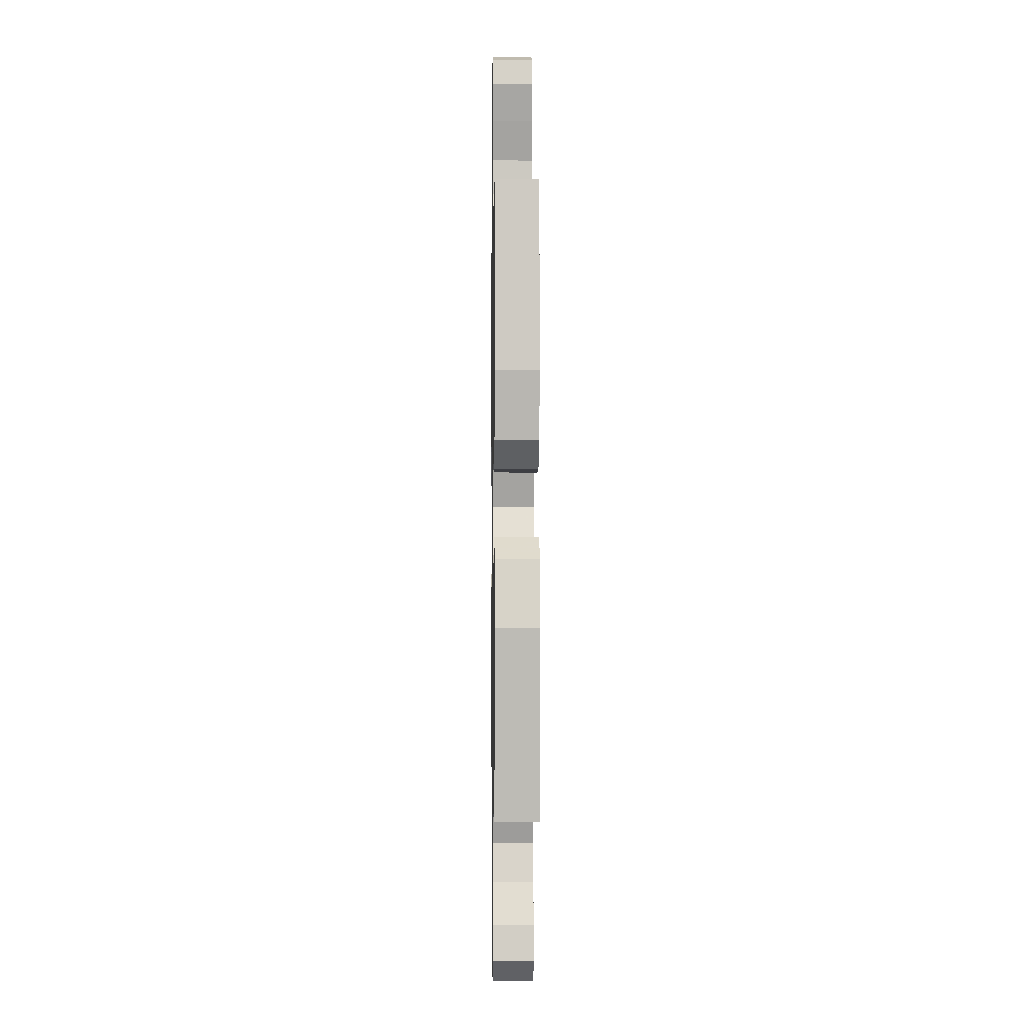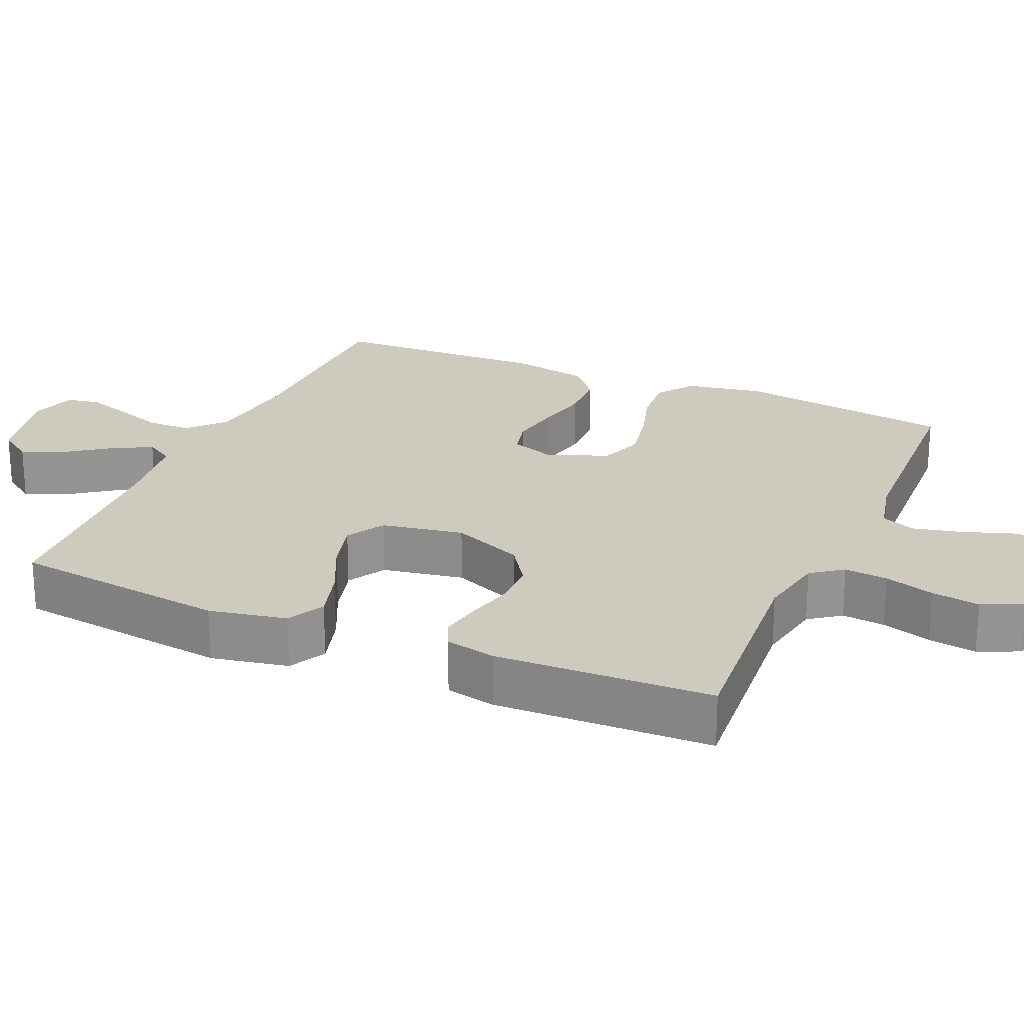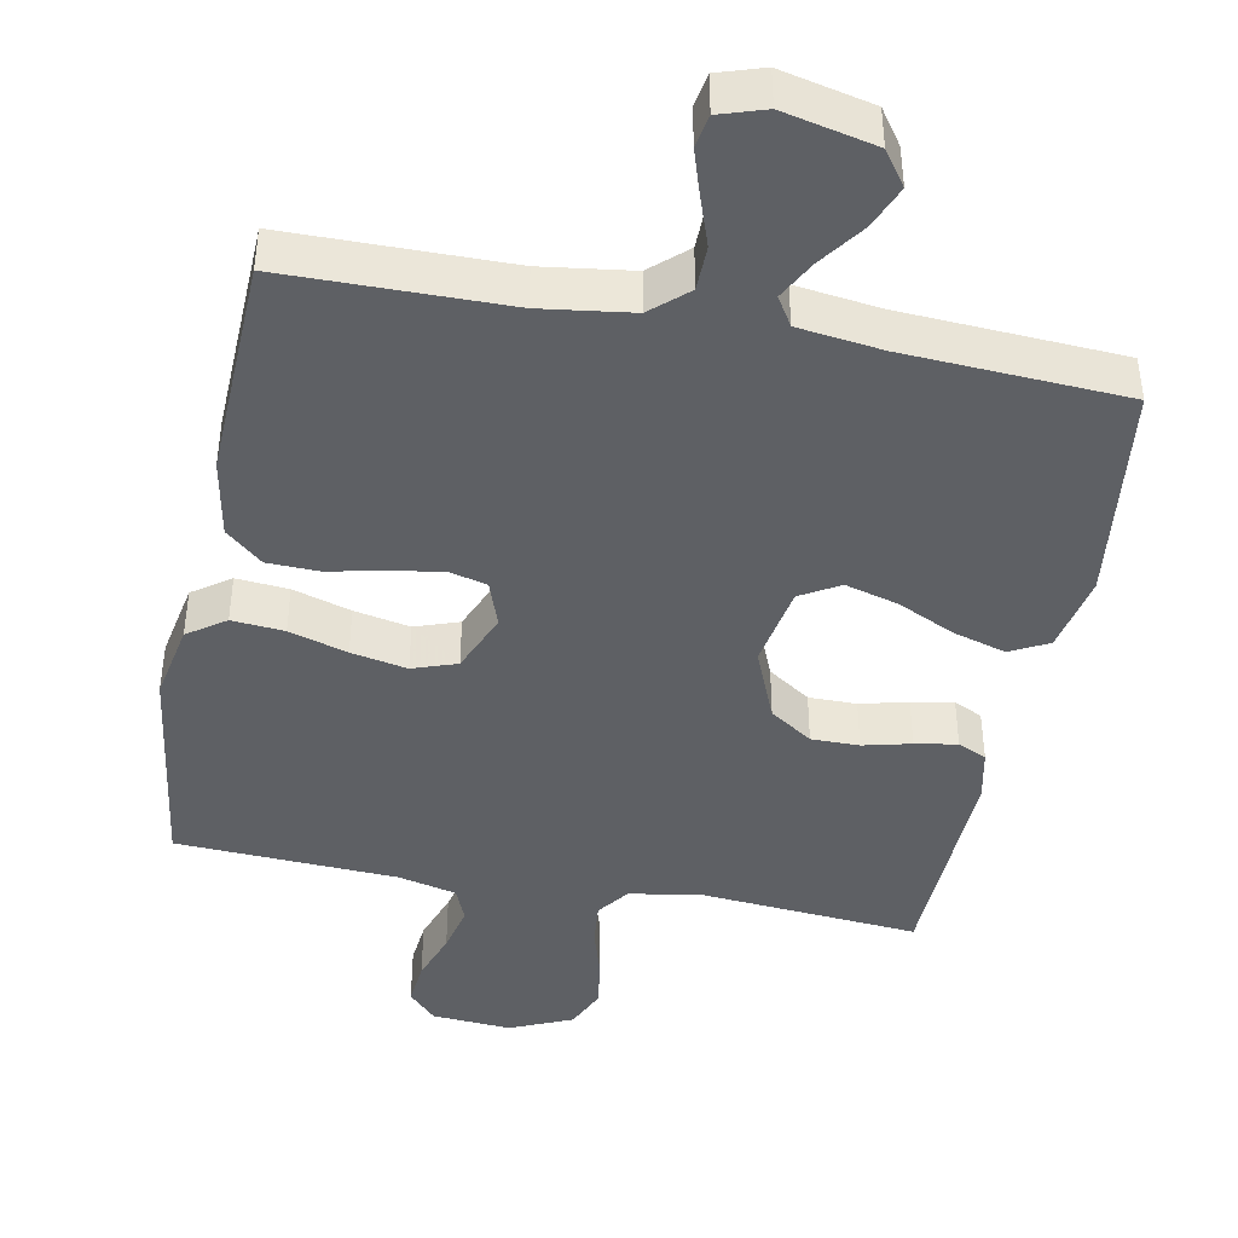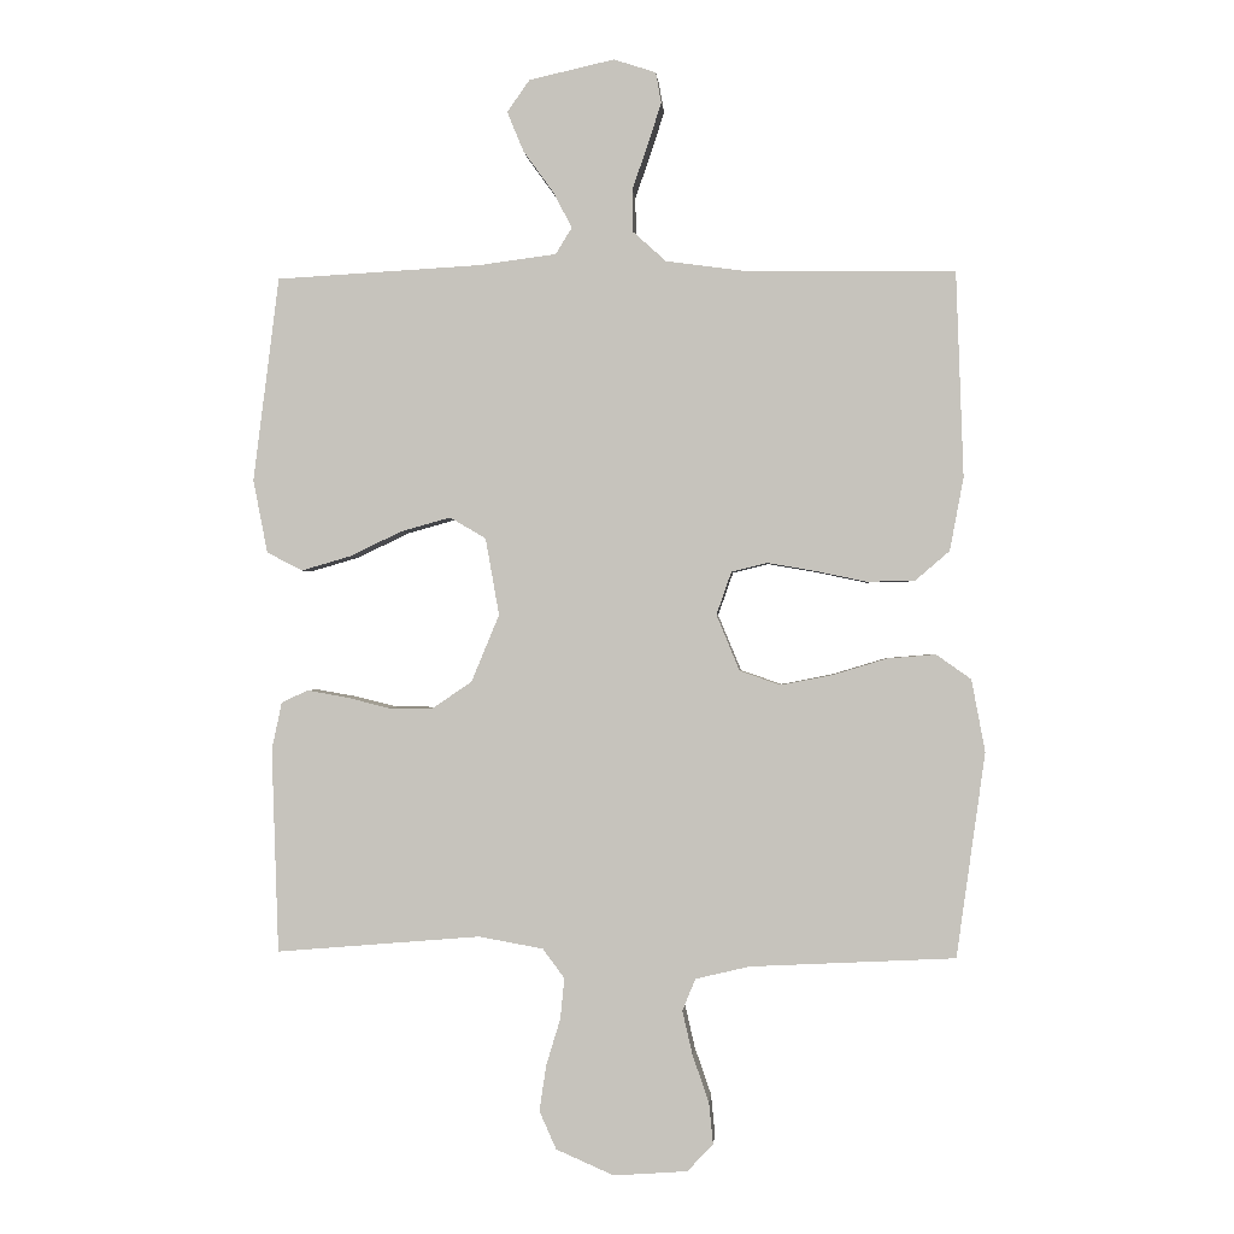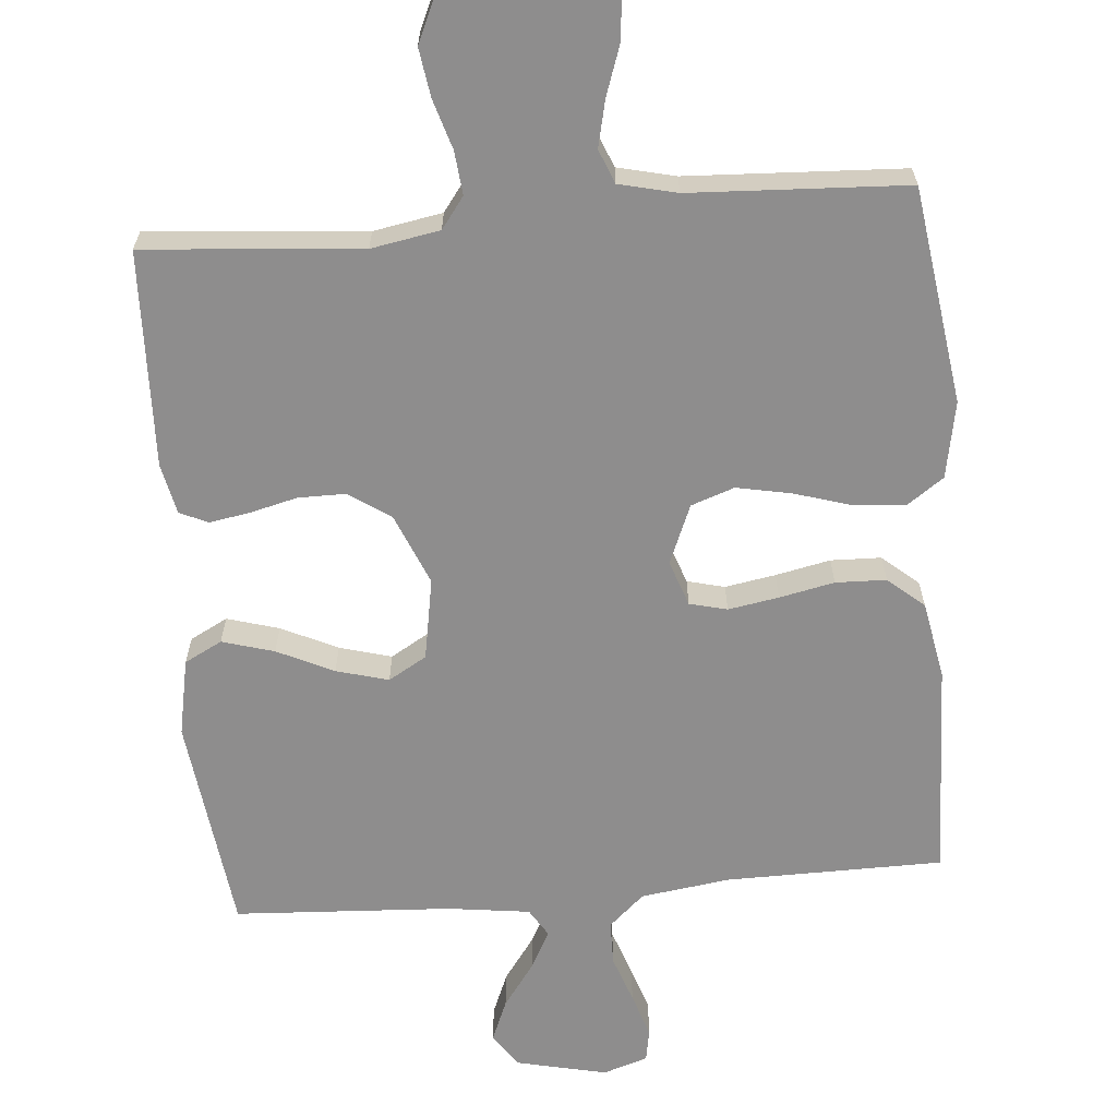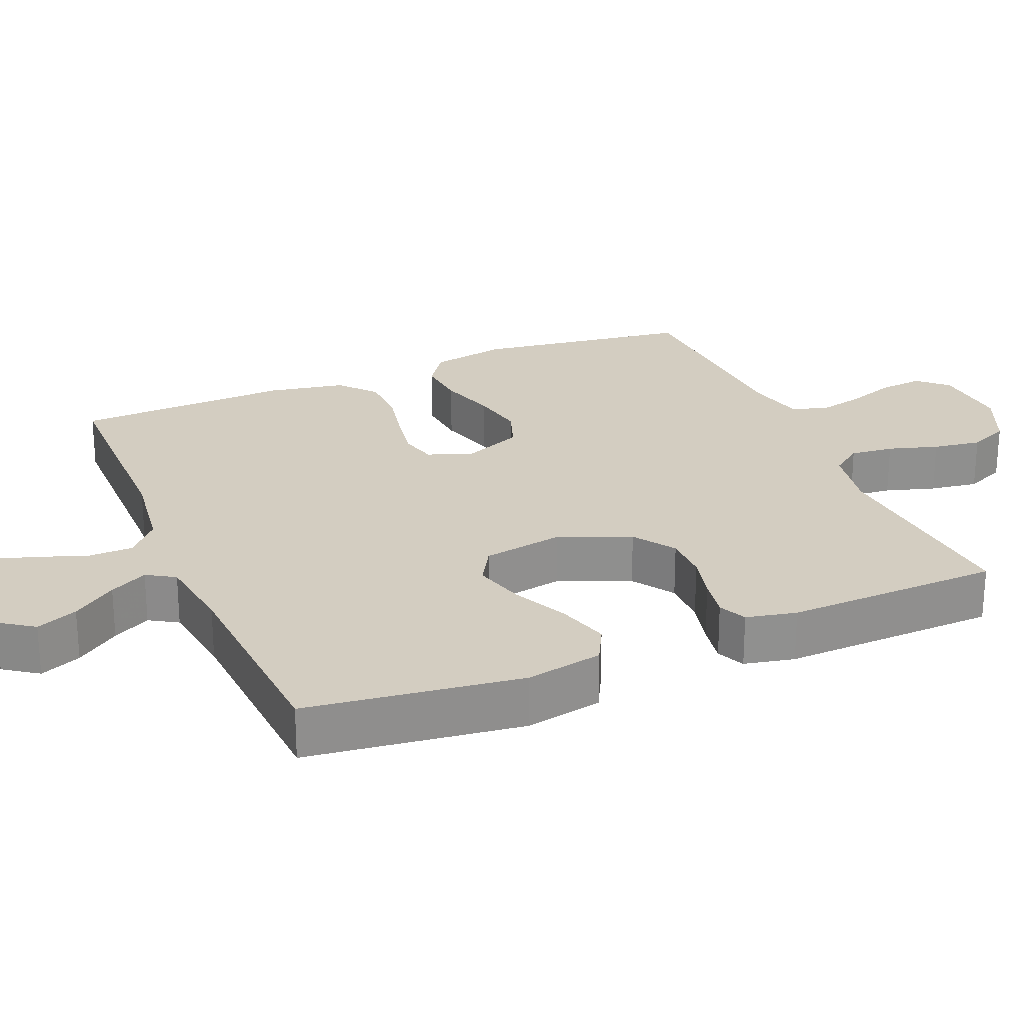
<metadata>
{"format":"obj","ext":"obj","renderer":"f3d","projection":"perspective","resolution":1024,"background":"white","views":[{"elev":-2.0,"azim":-90.9,"up":"+Z"},{"elev":23.2,"azim":113.6,"up":"+Y"},{"elev":-42.9,"azim":-11.0,"up":"+Y"},{"elev":-0.3,"azim":-175.5,"up":"+Z"},{"elev":-64.7,"azim":-175.1,"up":"+Y"},{"elev":24.8,"azim":67.2,"up":"+Y"}]}
</metadata>
<code>
v -0.5 0.07 -0.5
v -0.542 0.07 -0.2
v -0.522 0.07 -0.094
v -0.471 0.07 -0.058
v -0.4 0.07 -0.064
v -0.321 0.07 -0.088
v -0.245 0.07 -0.103
v -0.185 0.07 -0.082
v -0.151 0.07 0
v -0.173 0.07 0.063
v -0.225 0.07 0.076
v -0.295 0.07 0.064
v -0.371 0.07 0.048
v -0.441 0.07 0.05
v -0.491 0.07 0.093
v -0.511 0.07 0.2
v -0.5 0.07 0.5
v -0.2 0.07 0.503
v -0.077 0.07 0.52
v -0.028 0.07 0.564
v -0.027 0.07 0.625
v -0.05 0.07 0.691
v -0.07 0.07 0.753
v -0.062 0.07 0.798
v 0 0.07 0.818
v 0.125 0.07 0.79
v 0.158 0.07 0.743
v 0.134 0.07 0.685
v 0.09 0.07 0.624
v 0.062 0.07 0.571
v 0.086 0.07 0.532
v 0.2 0.07 0.517
v 0.5 0.07 0.5
v 0.538 0.07 0.2
v 0.517 0.07 0.093
v 0.465 0.07 0.066
v 0.393 0.07 0.087
v 0.315 0.07 0.124
v 0.243 0.07 0.144
v 0.19 0.07 0.113
v 0.17 0.07 0
v 0.211 0.07 -0.099
v 0.269 0.07 -0.138
v 0.334 0.07 -0.138
v 0.399 0.07 -0.122
v 0.456 0.07 -0.112
v 0.495 0.07 -0.13
v 0.51 0.07 -0.2
v 0.5 0.07 -0.5
v 0.2 0.07 -0.475
v 0.105 0.07 -0.492
v 0.073 0.07 -0.535
v 0.079 0.07 -0.595
v 0.1 0.07 -0.664
v 0.11 0.07 -0.731
v 0.085 0.07 -0.787
v 0 0.07 -0.824
v -0.108 0.07 -0.816
v -0.146 0.07 -0.776
v -0.14 0.07 -0.715
v -0.116 0.07 -0.646
v -0.101 0.07 -0.581
v -0.12 0.07 -0.534
v -0.2 0.07 -0.515
v -0.5 0 -0.5
v -0.542 0 -0.2
v -0.522 0 -0.094
v -0.471 0 -0.058
v -0.4 0 -0.064
v -0.321 0 -0.088
v -0.245 0 -0.103
v -0.185 0 -0.082
v -0.151 0 0
v -0.173 0 0.063
v -0.225 0 0.076
v -0.295 0 0.064
v -0.371 0 0.048
v -0.441 0 0.05
v -0.491 0 0.093
v -0.511 0 0.2
v -0.5 0 0.5
v -0.2 0 0.503
v -0.077 0 0.52
v -0.028 0 0.564
v -0.027 0 0.625
v -0.05 0 0.691
v -0.07 0 0.753
v -0.062 0 0.798
v 0 0 0.818
v 0.125 0 0.79
v 0.158 0 0.743
v 0.134 0 0.685
v 0.09 0 0.624
v 0.062 0 0.571
v 0.086 0 0.532
v 0.2 0 0.517
v 0.5 0 0.5
v 0.538 0 0.2
v 0.517 0 0.093
v 0.465 0 0.066
v 0.393 0 0.087
v 0.315 0 0.124
v 0.243 0 0.144
v 0.19 0 0.113
v 0.17 0 0
v 0.211 0 -0.099
v 0.269 0 -0.138
v 0.334 0 -0.138
v 0.399 0 -0.122
v 0.456 0 -0.112
v 0.495 0 -0.13
v 0.51 0 -0.2
v 0.5 0 -0.5
v 0.2 0 -0.475
v 0.105 0 -0.492
v 0.073 0 -0.535
v 0.079 0 -0.595
v 0.1 0 -0.664
v 0.11 0 -0.731
v 0.085 0 -0.787
v 0 0 -0.824
v -0.108 0 -0.816
v -0.146 0 -0.776
v -0.14 0 -0.715
v -0.116 0 -0.646
v -0.101 0 -0.581
v -0.12 0 -0.534
v -0.2 0 -0.515
f 59 60 61
f 58 59 61
f 57 58 61
f 56 57 61
f 55 56 61
f 54 55 61
f 53 54 61
f 52 53 61 62
f 51 52 62 63
f 48 49 50
f 47 48 50
f 46 47 50
f 45 46 50
f 44 45 50
f 43 44 50 51
f 51 63 64
f 43 51 64
f 42 43 64
f 36 37 38
f 35 36 38
f 34 35 38
f 33 34 38
f 32 33 38
f 31 32 38 39
f 30 31 39 40
f 27 28 29
f 26 27 29
f 25 26 29
f 24 25 29
f 23 24 29
f 22 23 29
f 21 22 29
f 20 21 29 30
f 30 40 41
f 20 30 41
f 19 20 41
f 16 17 18
f 15 16 18
f 14 15 18
f 13 14 18
f 12 13 18
f 11 12 18 19
f 4 5 6
f 3 4 6
f 2 3 6
f 1 2 6
f 64 1 6
f 64 6 7
f 42 64 7 8
f 41 42 8 9
f 10 11 19 41
f 9 10 41
f 125 124 123
f 125 123 122
f 125 122 121
f 125 121 120
f 125 120 119
f 125 119 118
f 125 118 117
f 126 125 117 116
f 127 126 116 115
f 114 113 112
f 114 112 111
f 114 111 110
f 114 110 109
f 114 109 108
f 115 114 108 107
f 128 127 115
f 128 115 107
f 128 107 106
f 102 101 100
f 102 100 99
f 102 99 98
f 102 98 97
f 102 97 96
f 103 102 96 95
f 104 103 95 94
f 93 92 91
f 93 91 90
f 93 90 89
f 93 89 88
f 93 88 87
f 93 87 86
f 93 86 85
f 94 93 85 84
f 105 104 94
f 105 94 84
f 105 84 83
f 82 81 80
f 82 80 79
f 82 79 78
f 82 78 77
f 82 77 76
f 83 82 76 75
f 70 69 68
f 70 68 67
f 70 67 66
f 70 66 65
f 70 65 128
f 71 70 128
f 72 71 128 106
f 73 72 106 105
f 105 83 75 74
f 105 74 73
f 1 65 66 2
f 2 66 67 3
f 3 67 68 4
f 4 68 69 5
f 5 69 70 6
f 6 70 71 7
f 7 71 72 8
f 8 72 73 9
f 9 73 74 10
f 10 74 75 11
f 11 75 76 12
f 12 76 77 13
f 13 77 78 14
f 14 78 79 15
f 15 79 80 16
f 16 80 81 17
f 17 81 82 18
f 18 82 83 19
f 19 83 84 20
f 20 84 85 21
f 21 85 86 22
f 22 86 87 23
f 23 87 88 24
f 24 88 89 25
f 25 89 90 26
f 26 90 91 27
f 27 91 92 28
f 28 92 93 29
f 29 93 94 30
f 30 94 95 31
f 31 95 96 32
f 32 96 97 33
f 33 97 98 34
f 34 98 99 35
f 35 99 100 36
f 36 100 101 37
f 37 101 102 38
f 38 102 103 39
f 39 103 104 40
f 40 104 105 41
f 41 105 106 42
f 42 106 107 43
f 43 107 108 44
f 44 108 109 45
f 45 109 110 46
f 46 110 111 47
f 47 111 112 48
f 48 112 113 49
f 49 113 114 50
f 50 114 115 51
f 51 115 116 52
f 52 116 117 53
f 53 117 118 54
f 54 118 119 55
f 55 119 120 56
f 56 120 121 57
f 57 121 122 58
f 58 122 123 59
f 59 123 124 60
f 60 124 125 61
f 61 125 126 62
f 62 126 127 63
f 63 127 128 64
f 64 128 65 1

</code>
